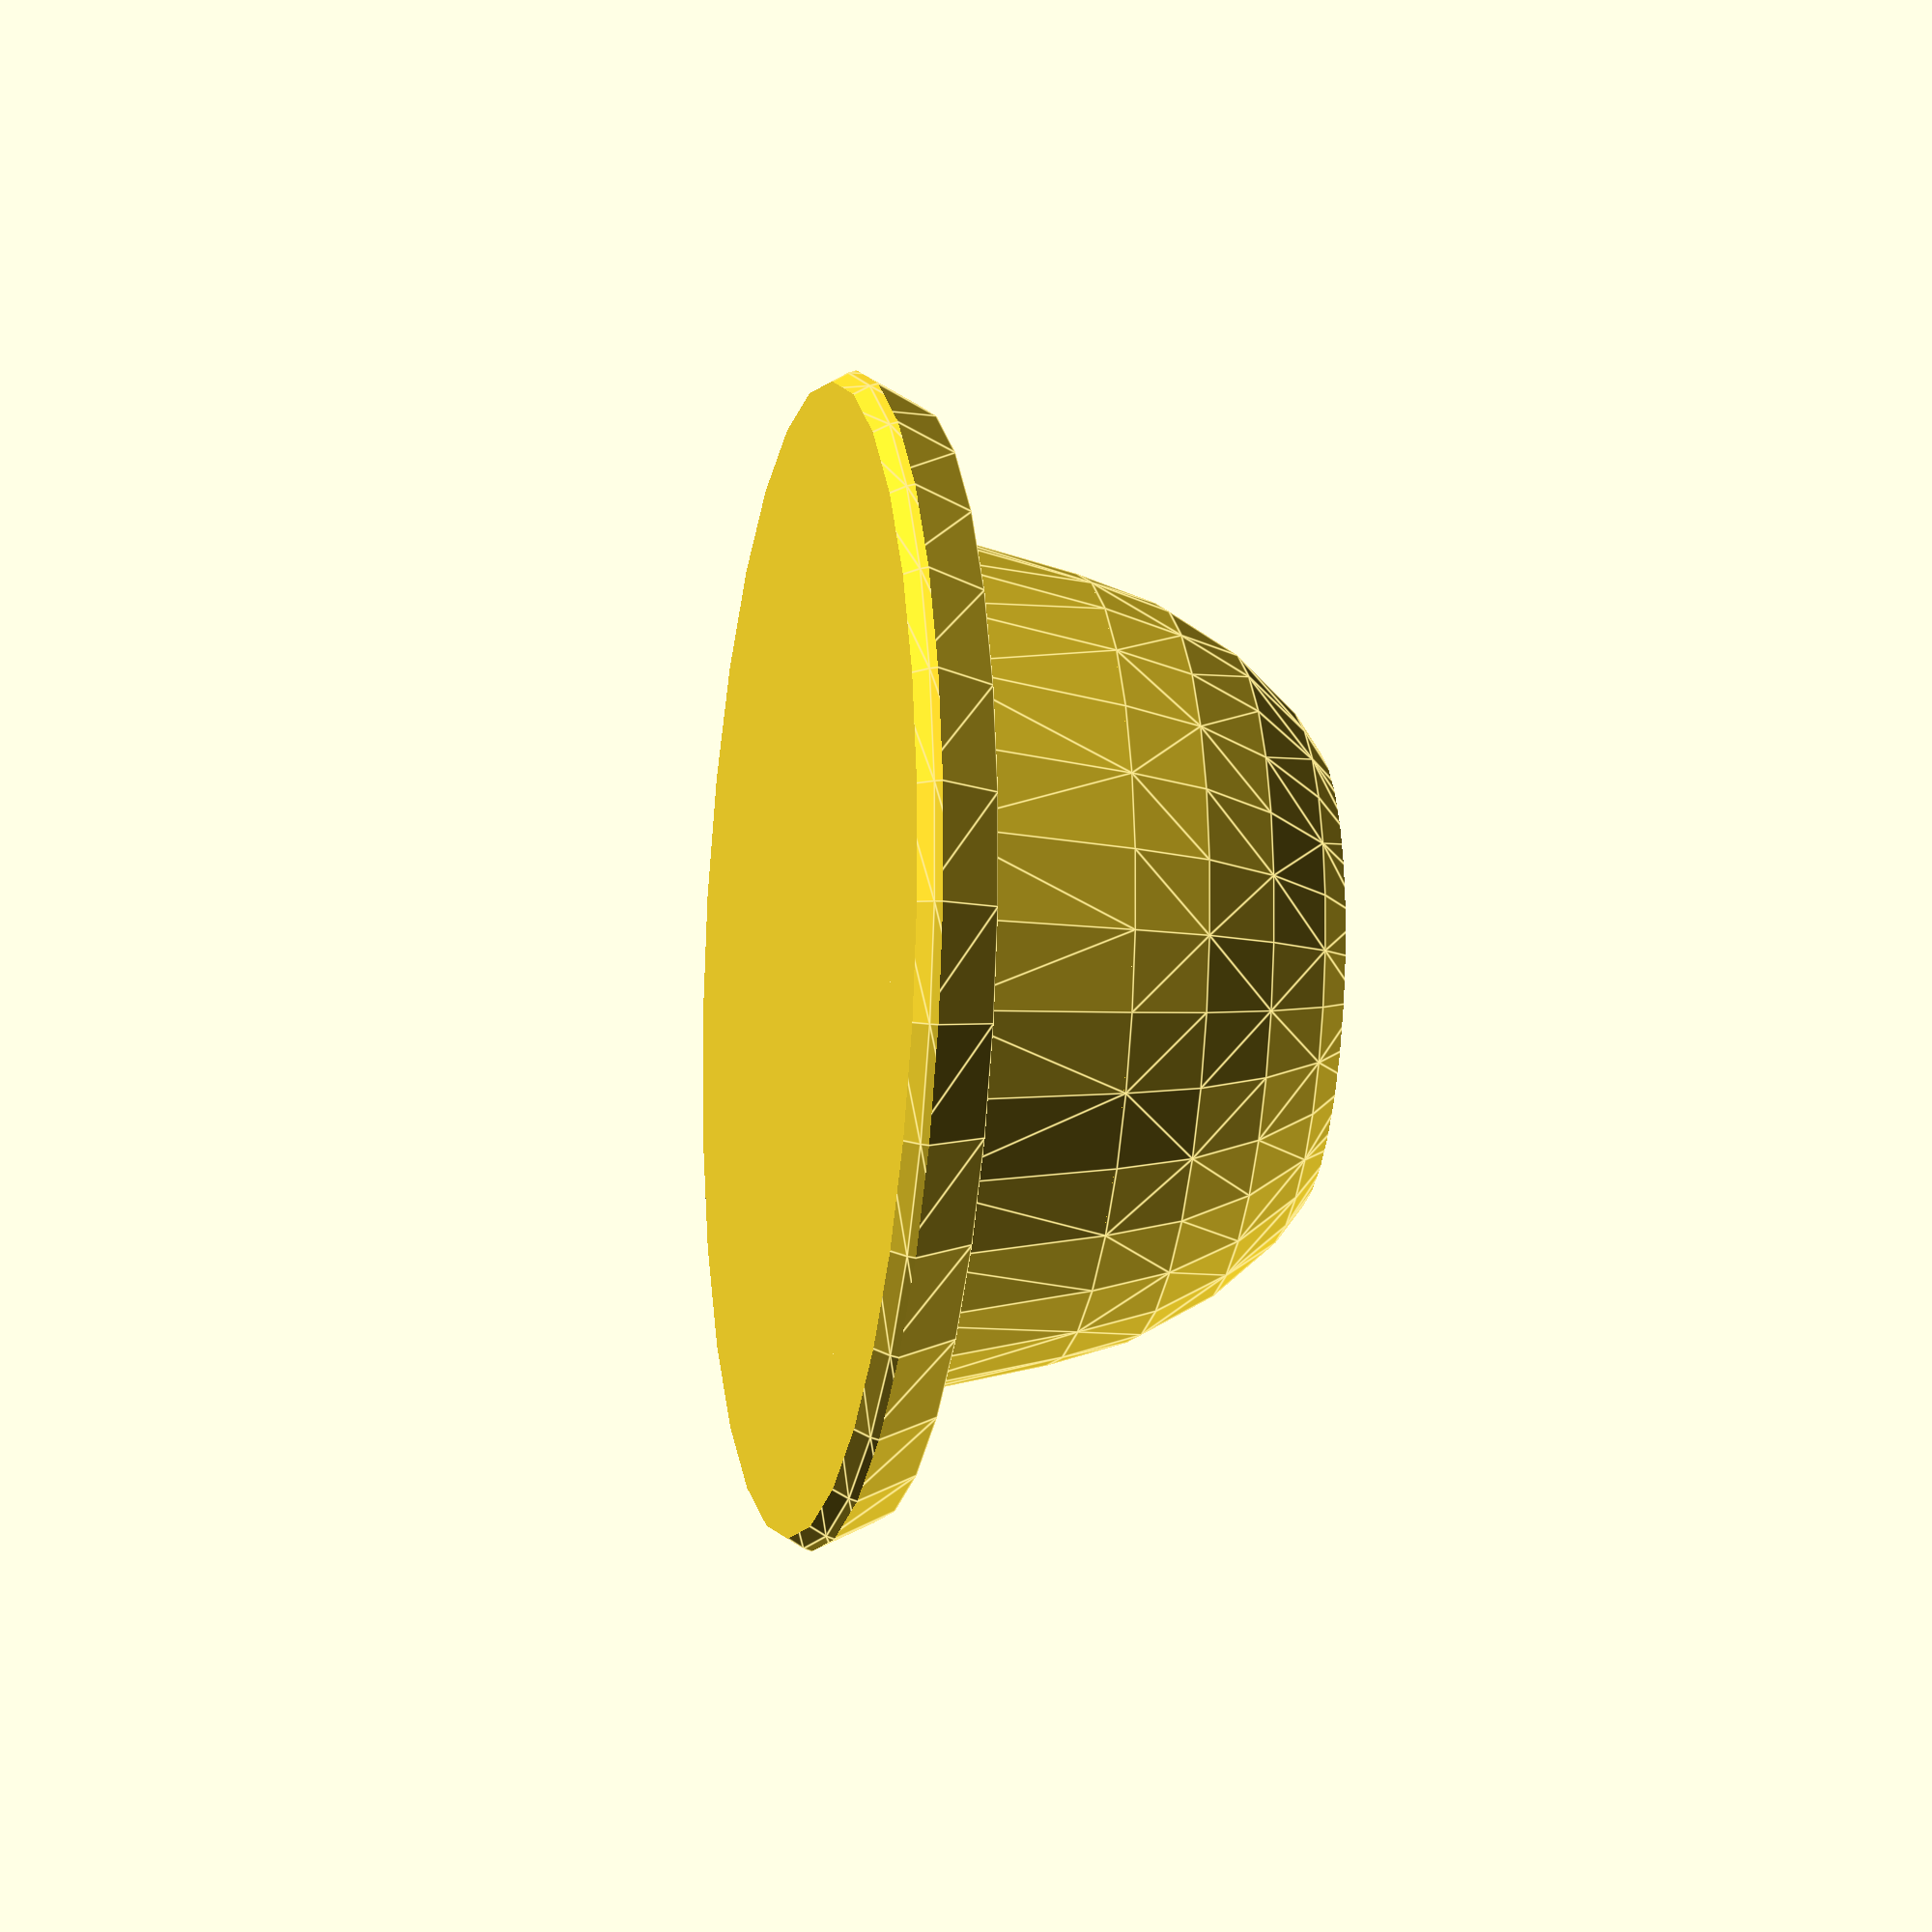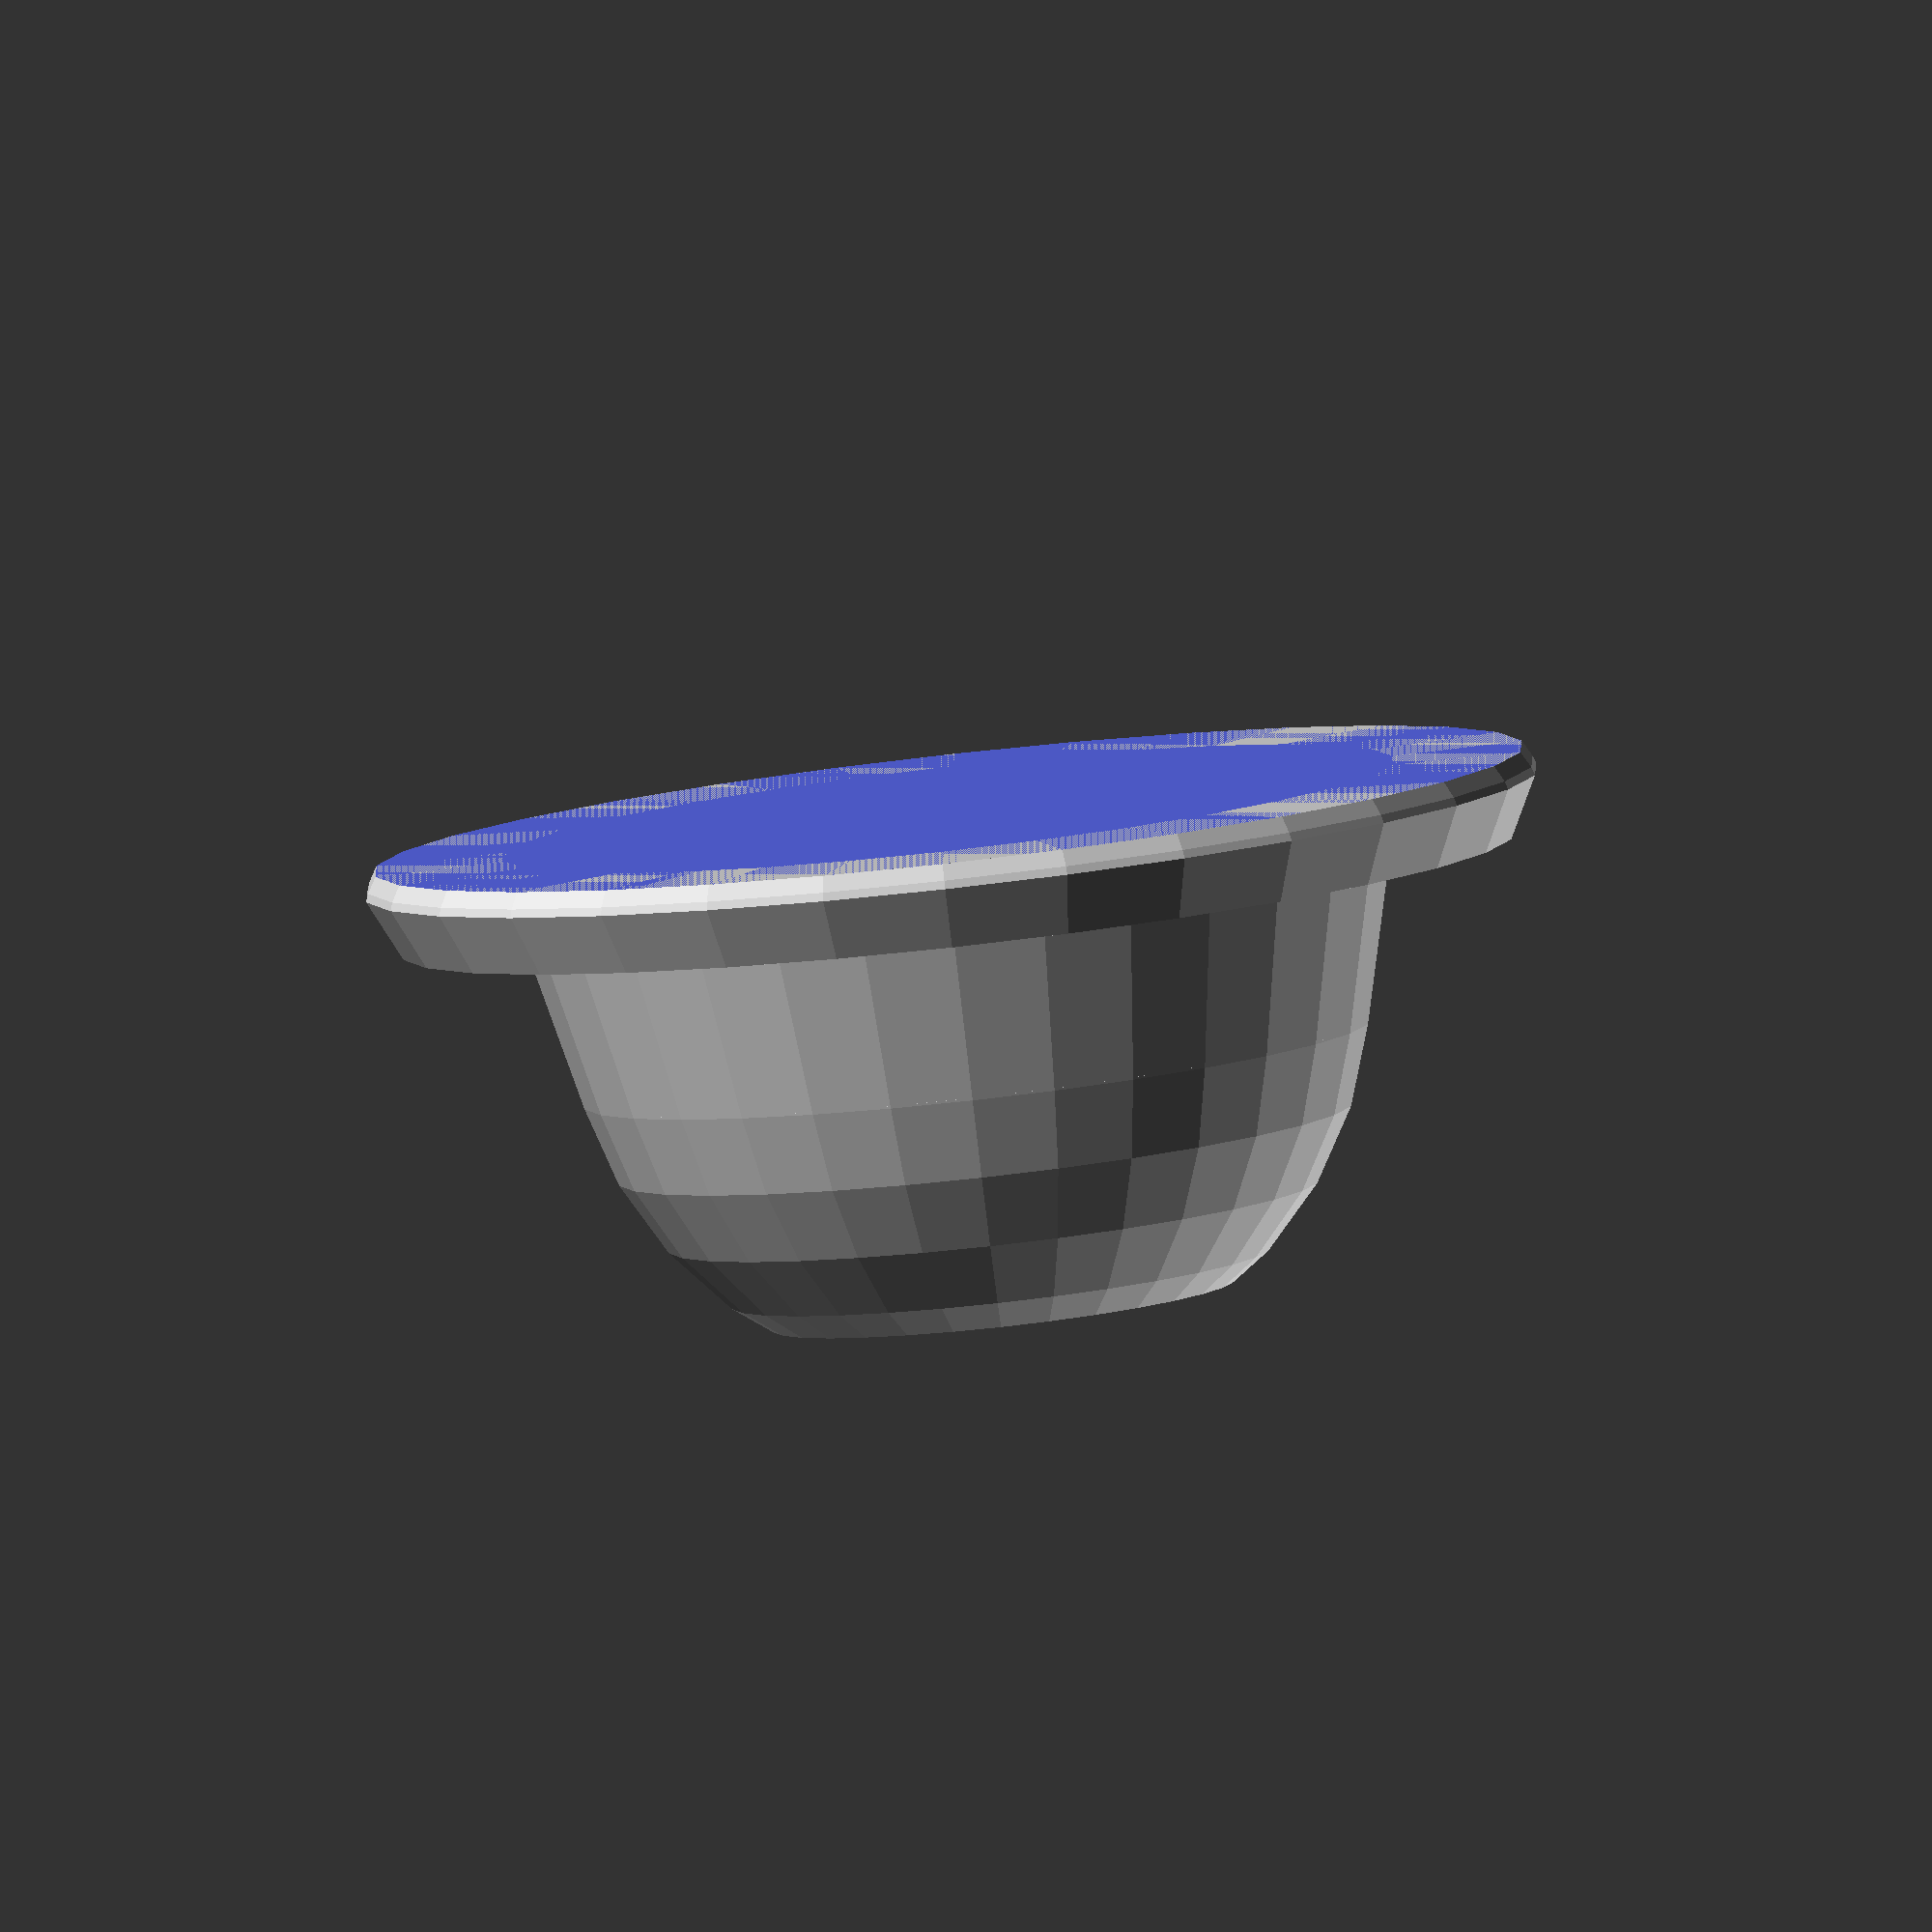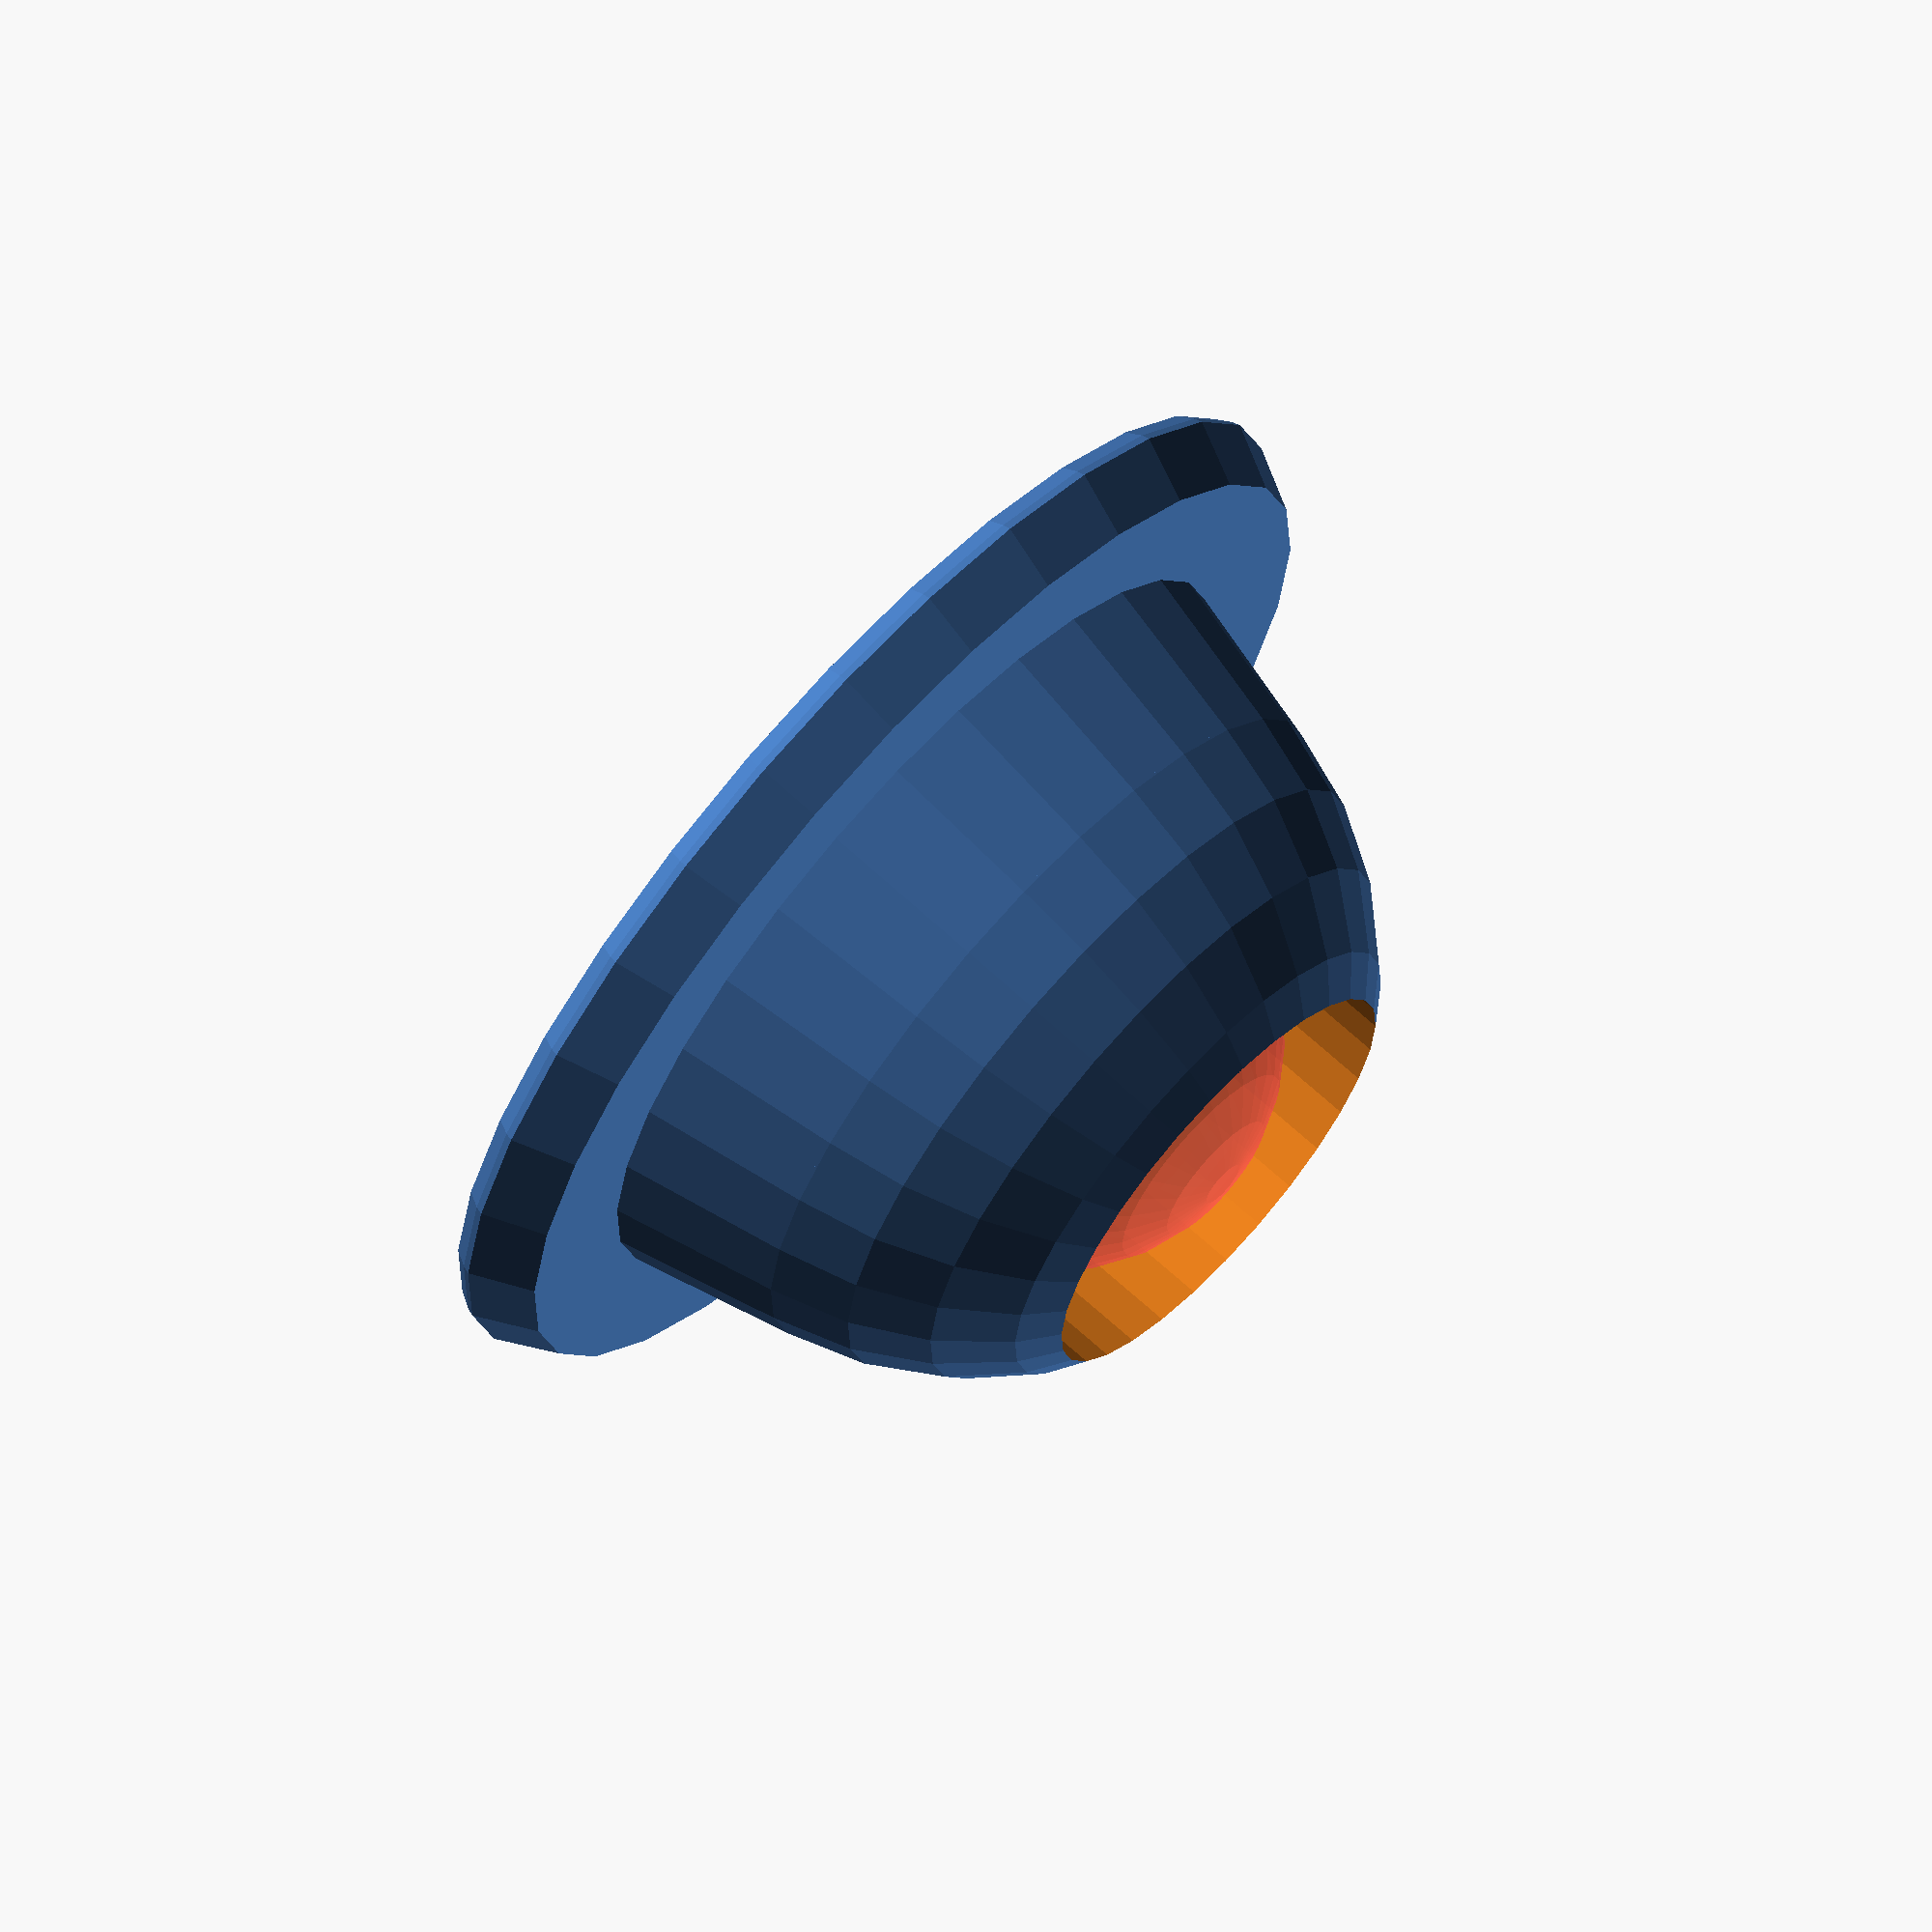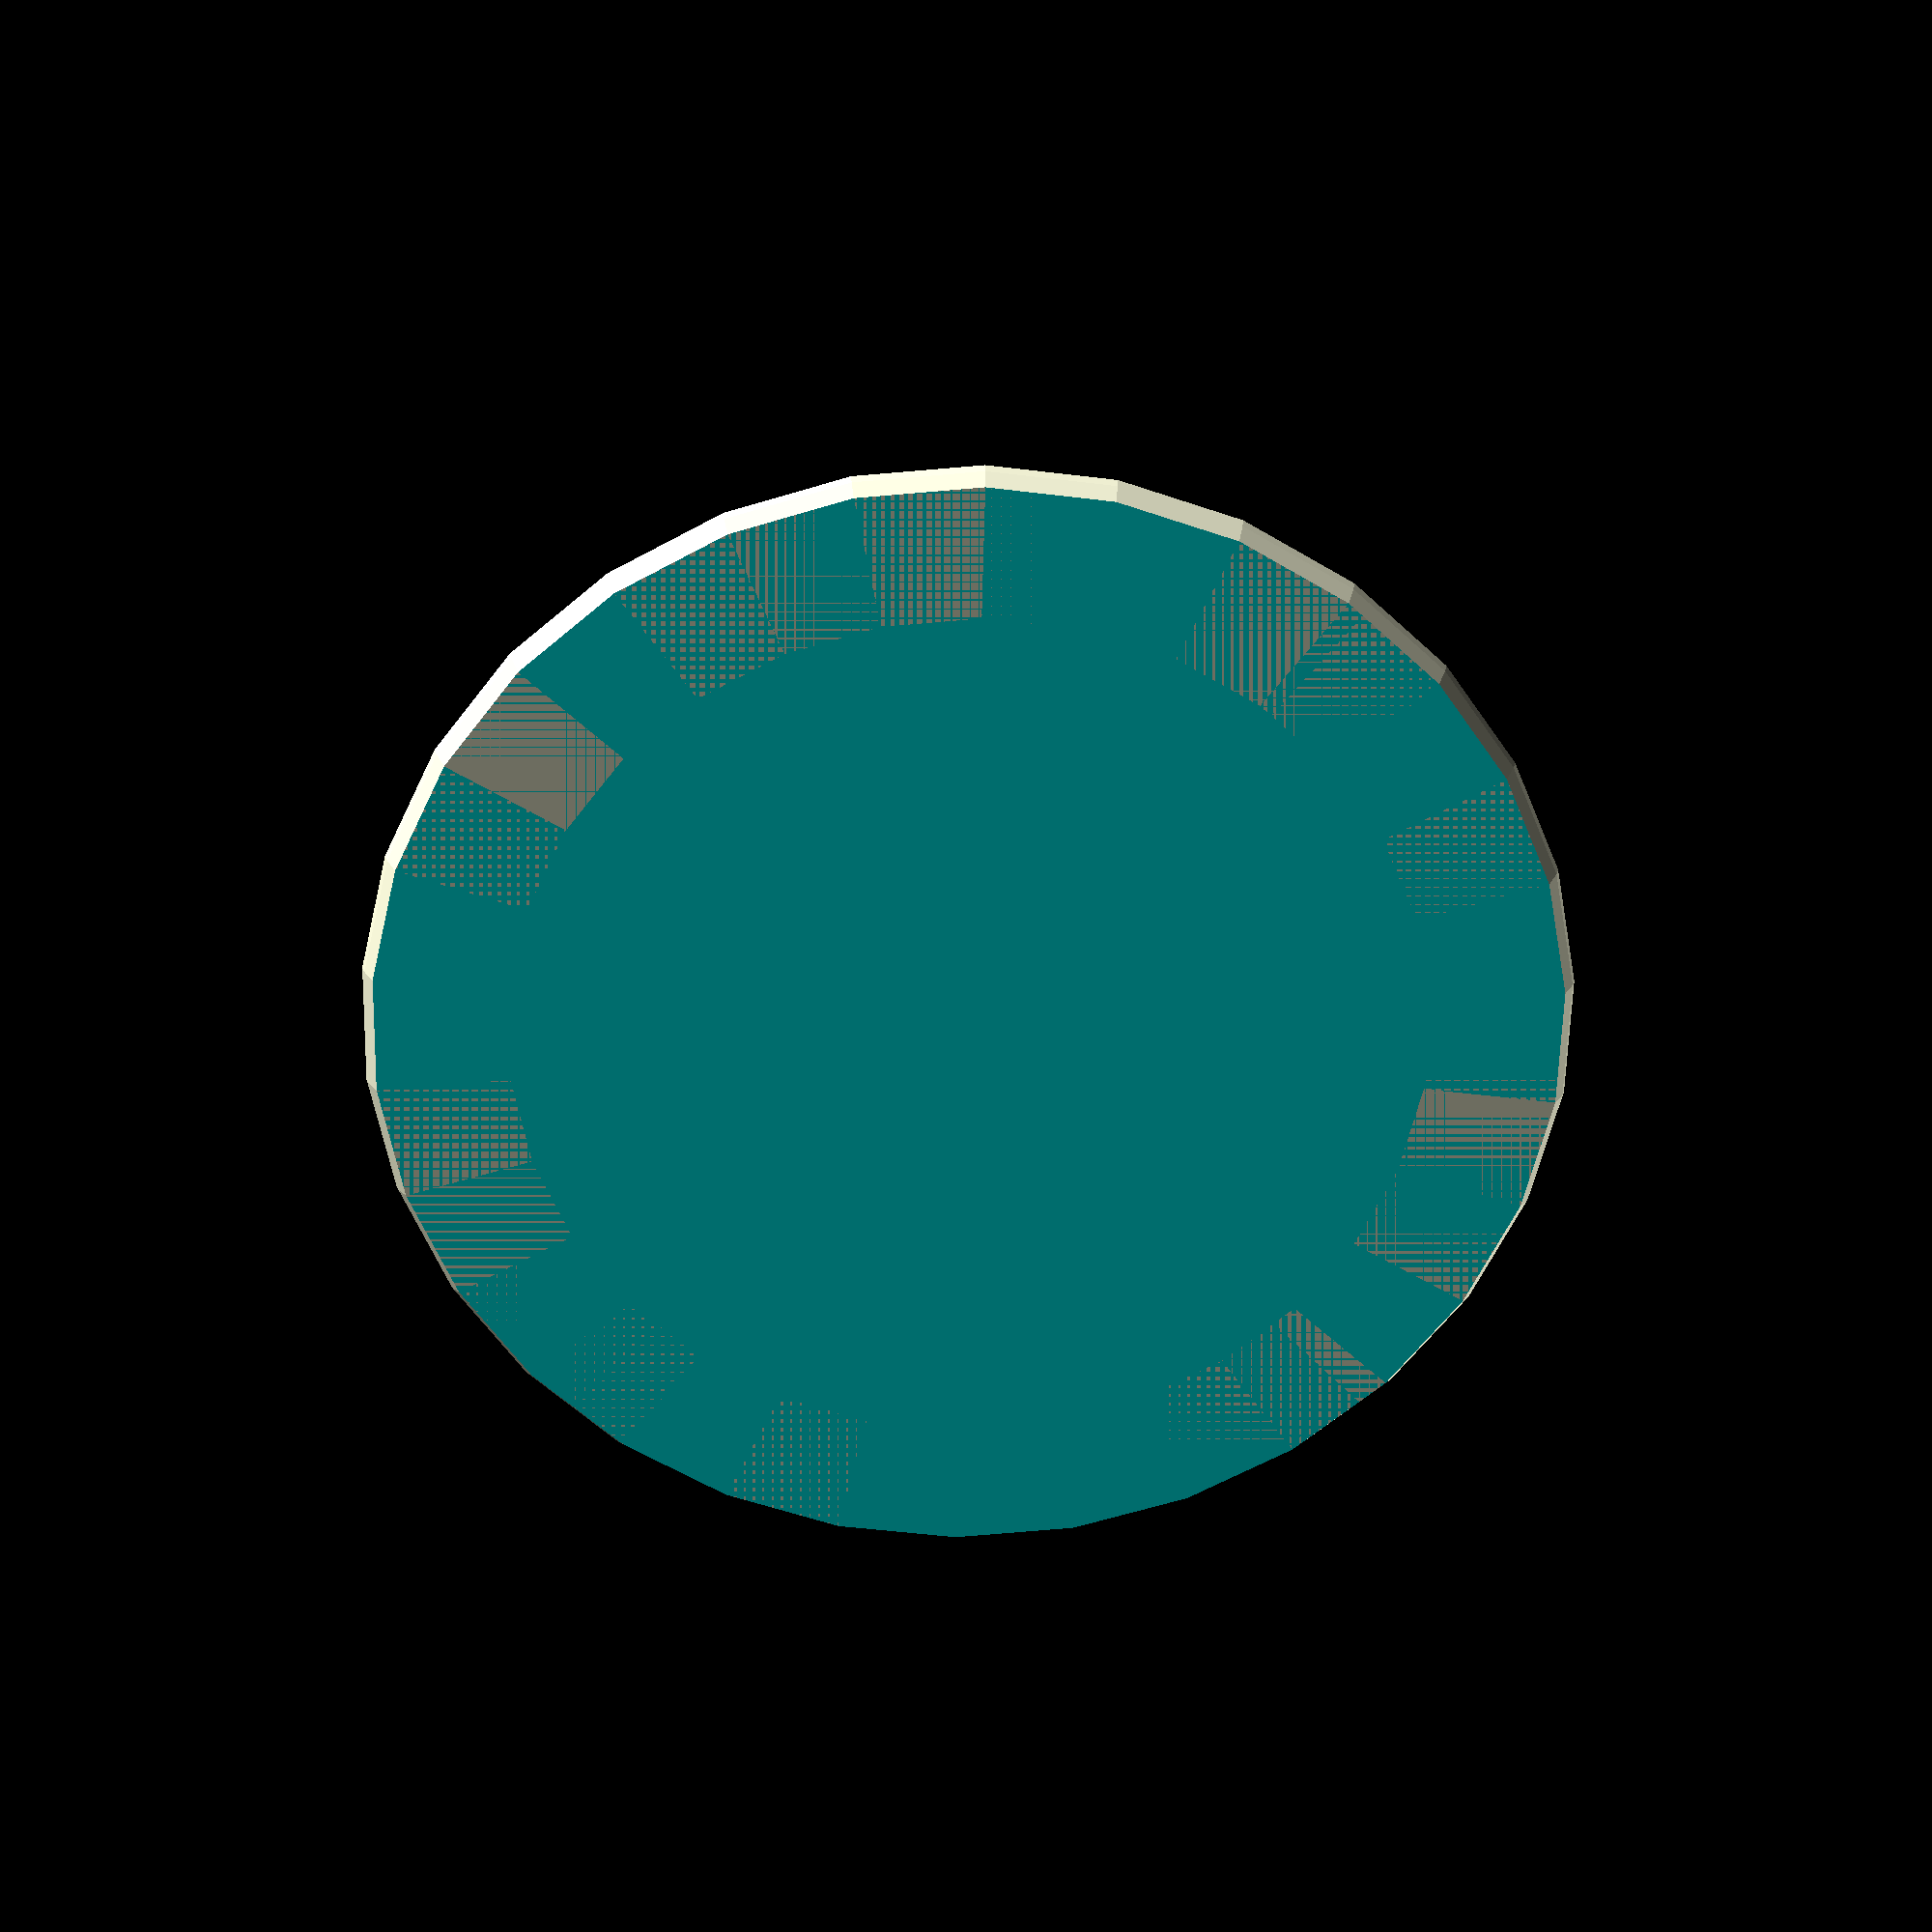
<openscad>
d=10.8;
h=12;
db=28;



pad = 0.1;	// Padding to maintain manifold
ch = 10;
cr = 16;
ct = 2;
r = 4;
smooth = 30;	// Number of facets of rounding cylinder

$fn = smooth;


difference(){
union(){

 hull(){
  translate([0,0,h/2-2]) sphere(r=d/2+4);
  cylinder(r=d/2+5,h=1);
 }

cylinder(r=db/2,r2=db/2-1,h=2);
}


// Inside Fillet
mirror([0,0,1]) translate([0,0,-4])difference() {
	rotate_extrude(convexity=10,  $fn = smooth)
		translate([cr-ct-r+pad,ct-pad,0])
			square(r+pad,r+pad);
	rotate_extrude(convexity=10,  $fn = smooth)
		translate([cr-ct-r,ct+r,0])
			circle(r=r,$fn=smooth);
	
	translate([0,0,-4]) rotate_extrude(convexity=10,  $fn = smooth)
		translate([cr-ct-r,ct+r,0])
			circle(r=r,$fn=smooth);

}


 translate([0,0,d/2+2]) hull(){
  translate([0,0,20]) sphere(r=d/2);
  translate([0,0,-1]) #sphere(r=d/2);
 }


translate([0,0,-40])cylinder(r=40,h=40);

}


</openscad>
<views>
elev=11.8 azim=174.2 roll=259.3 proj=o view=edges
elev=264.6 azim=293.4 roll=353.7 proj=o view=wireframe
elev=292.2 azim=171.0 roll=312.5 proj=o view=wireframe
elev=332.2 azim=196.6 roll=178.7 proj=p view=solid
</views>
